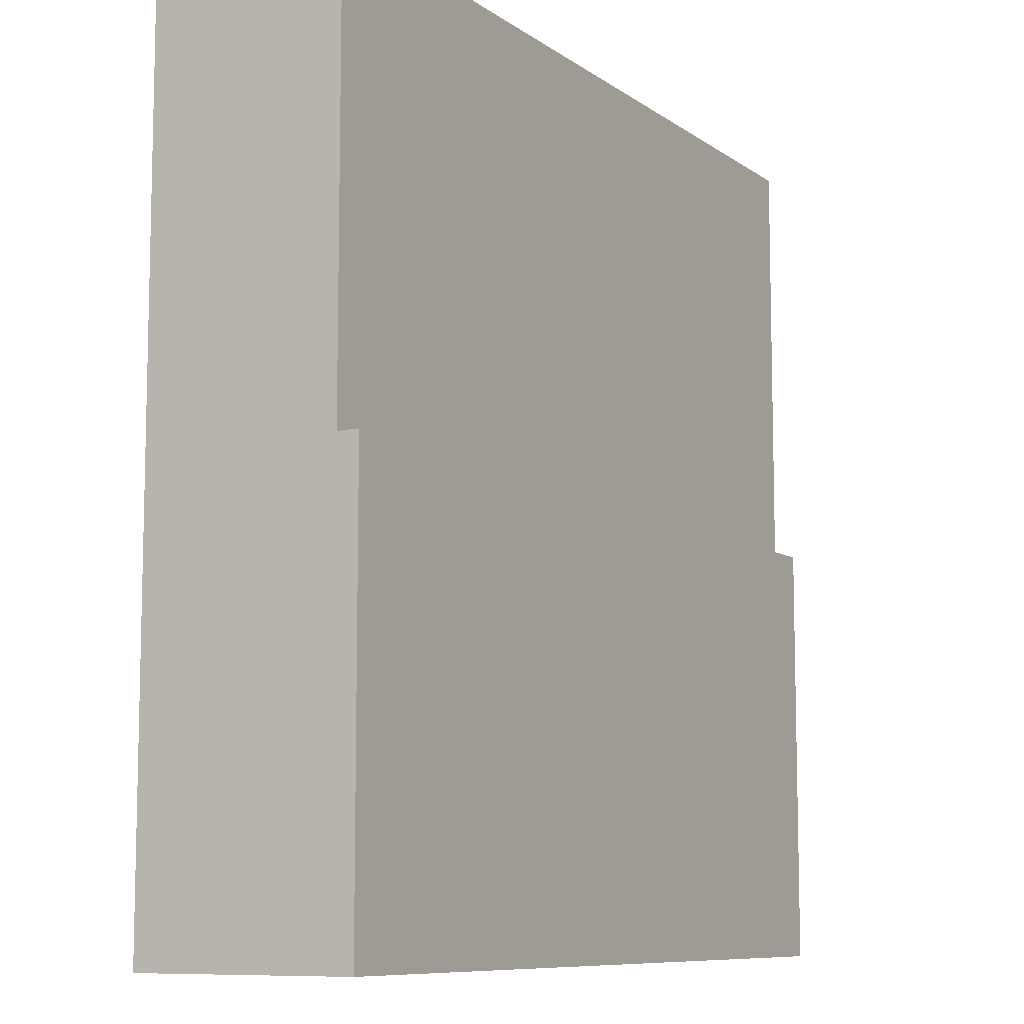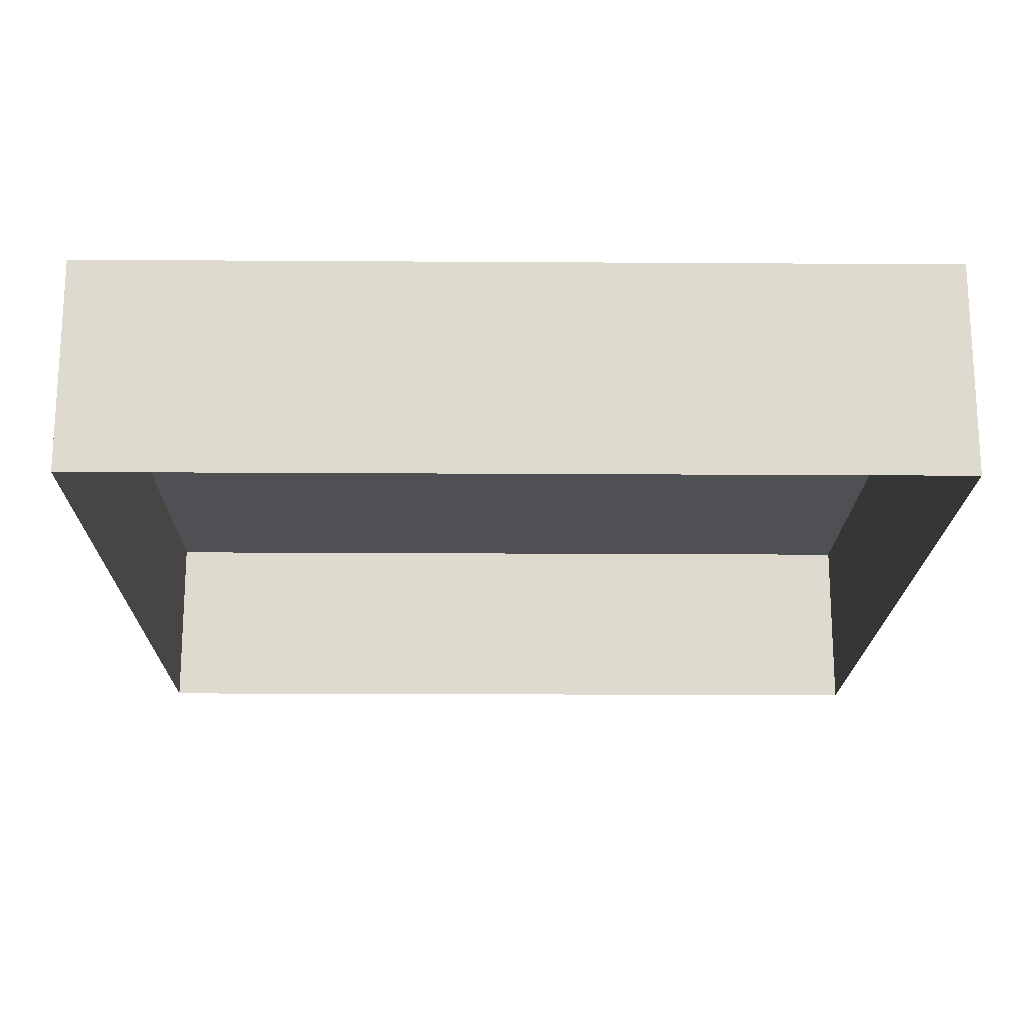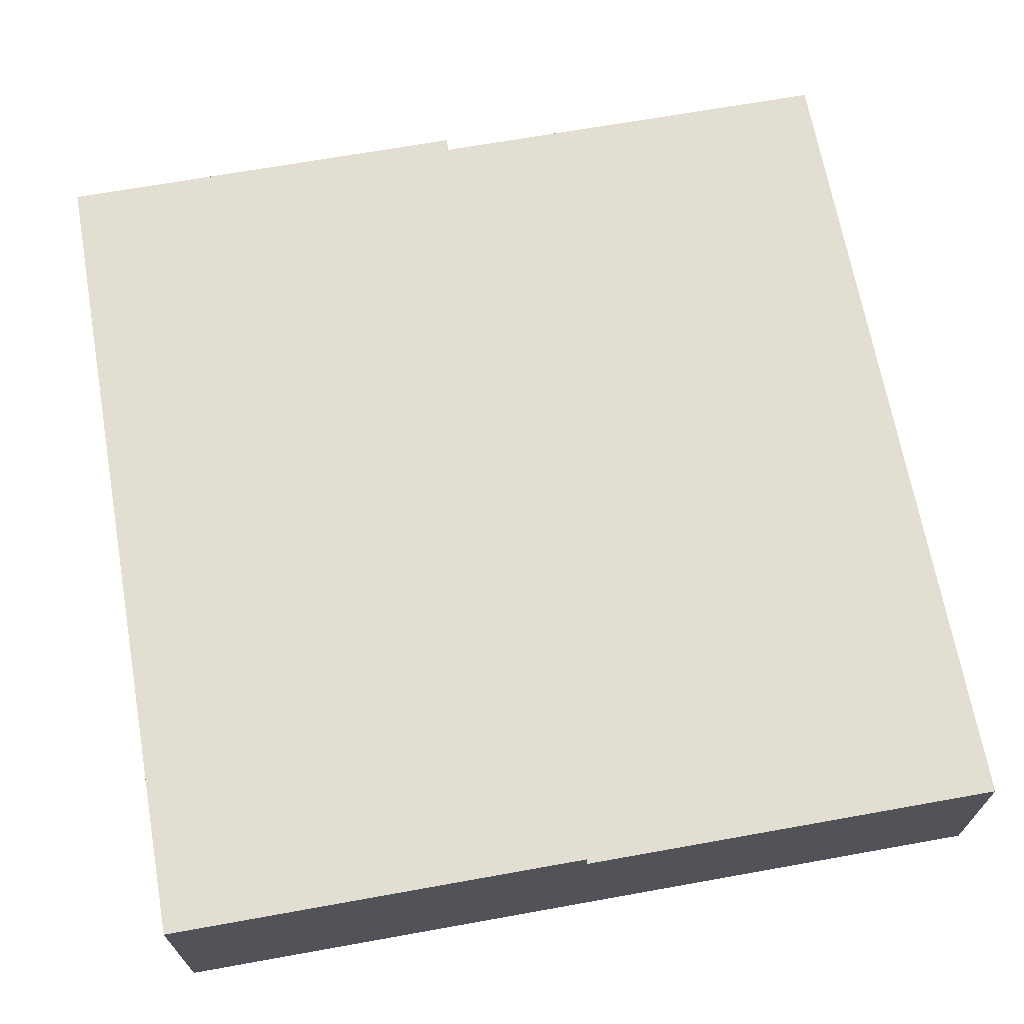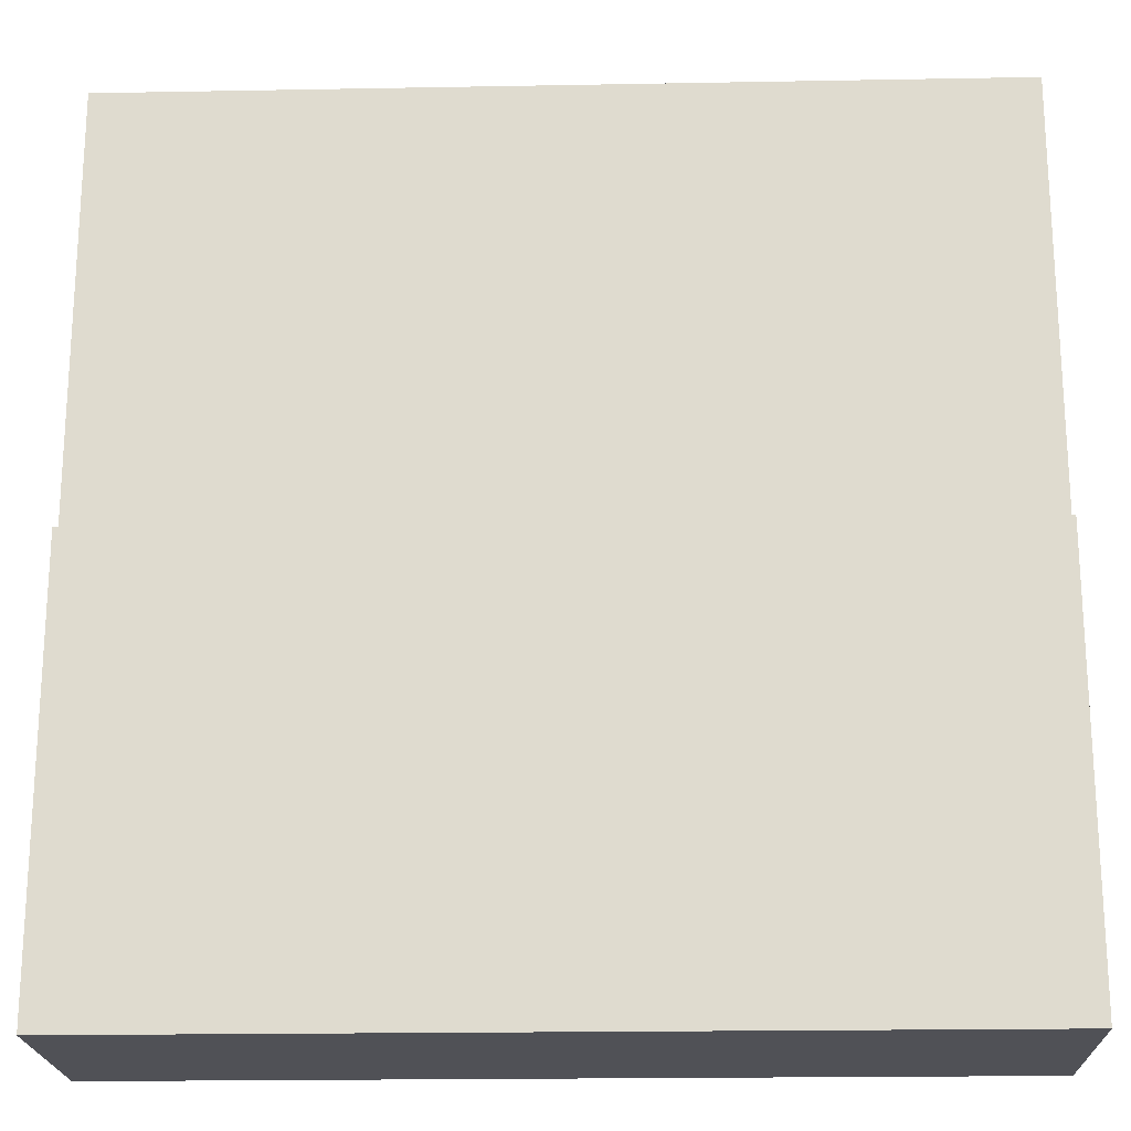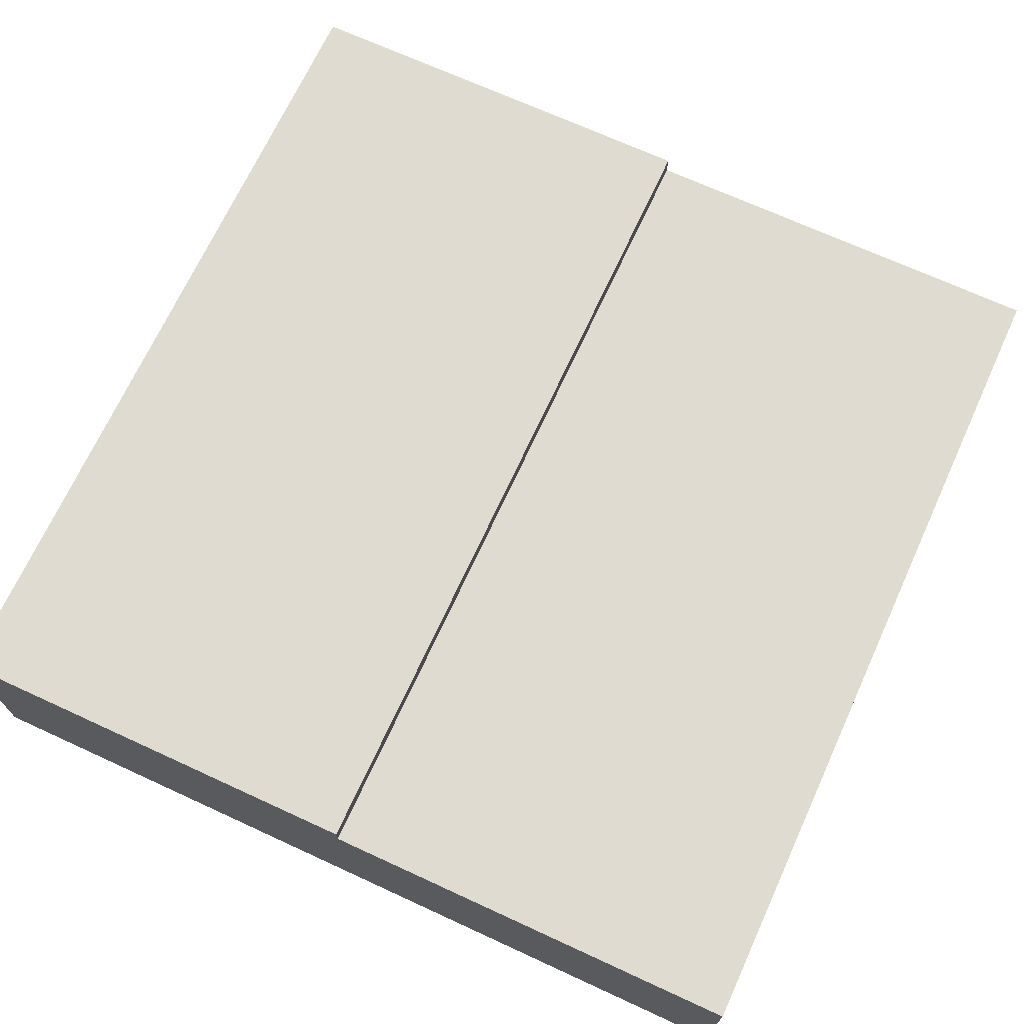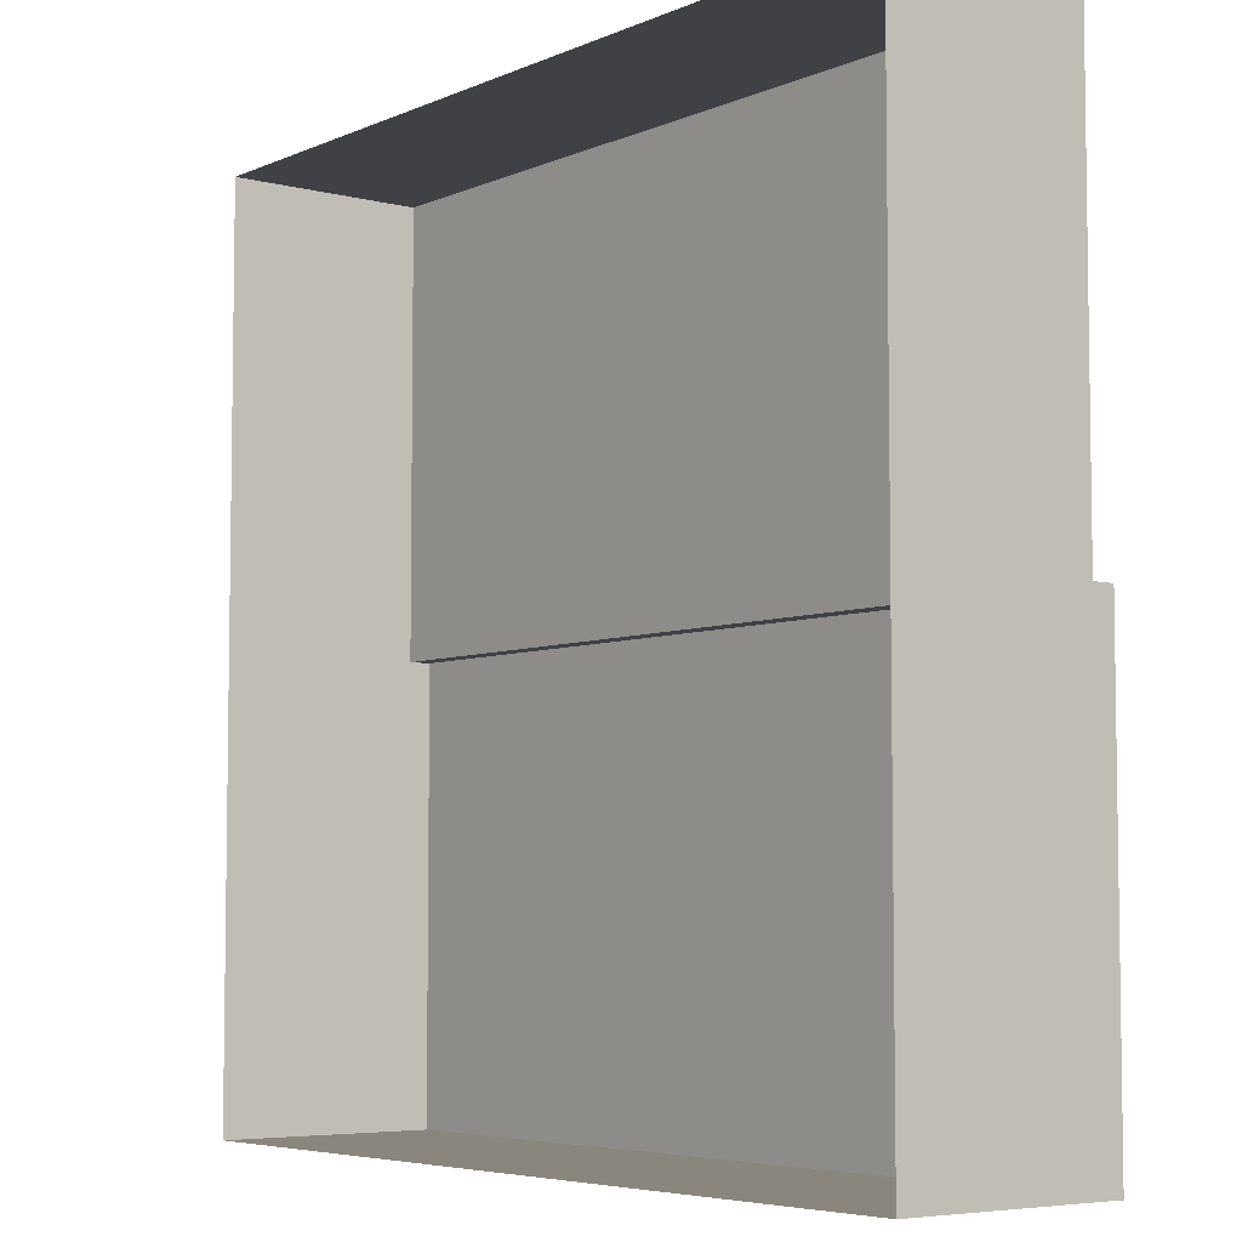
<metadata>
{"format":"obj","ext":"obj","renderer":"f3d","projection":"perspective","resolution":1024,"background":"white","views":[{"elev":-9.0,"azim":120.0,"up":"+Z"},{"elev":-18.6,"azim":179.3,"up":"+Y"},{"elev":67.7,"azim":-100.2,"up":"+Y"},{"elev":-20.3,"azim":-178.1,"up":"+Z"},{"elev":69.8,"azim":-65.3,"up":"+Y"},{"elev":-5.6,"azim":52.2,"up":"+Z"}]}
</metadata>
<code>
o water-bedding-straight_Cube.193
v -4 -1 4
v -4 -1 -4
v -4 0.8 4
v -4 0.8 -4
v -4 0 4
v -4 0 -4
v -4 0.8 1e-06
v -4 -1 3e-06
v -4 0 2e-06
v -4 1 -4
v -4 1 1e-06
v 4 -1 4
v 4 -1 -4
v 4 0.8 4
v 4 0.8 -4
v 4 0 4
v 4 0 -4
v 4 0.8 -7e-06
v 4 -1 -5e-06
v 4 0 -6e-06
v 4 1 -4
v 4 1 -7e-06
g water-bedding-straight_Cube.193_basecolors
f 8 9 6
f 4 6 9
f 1 5 9
f 7 9 5
f 7 11 10
f 19 13 17
f 20 17 15
f 12 19 20
f 16 20 18
f 21 22 18
f 21 15 4
f 18 22 11
f 11 22 21
f 3 14 18
f 17 13 2
f 12 16 5
f 15 17 6
f 16 14 3
f 2 8 6
f 7 4 9
f 8 1 9
f 3 7 5
f 4 7 10
f 20 19 17
f 18 20 15
f 16 12 20
f 14 16 18
f 15 21 18
f 10 21 4
f 7 18 11
f 10 11 21
f 7 3 18
f 6 17 2
f 1 12 5
f 4 15 6
f 5 16 3

</code>
